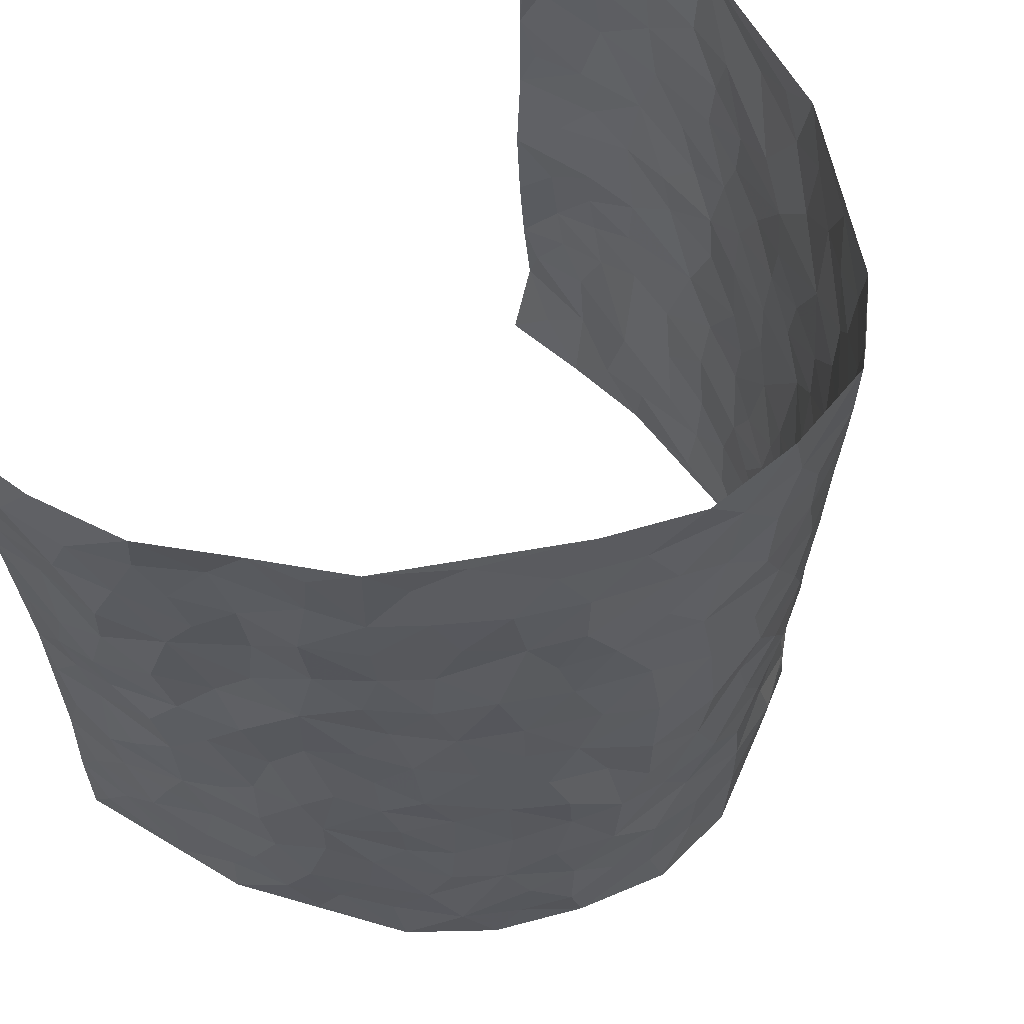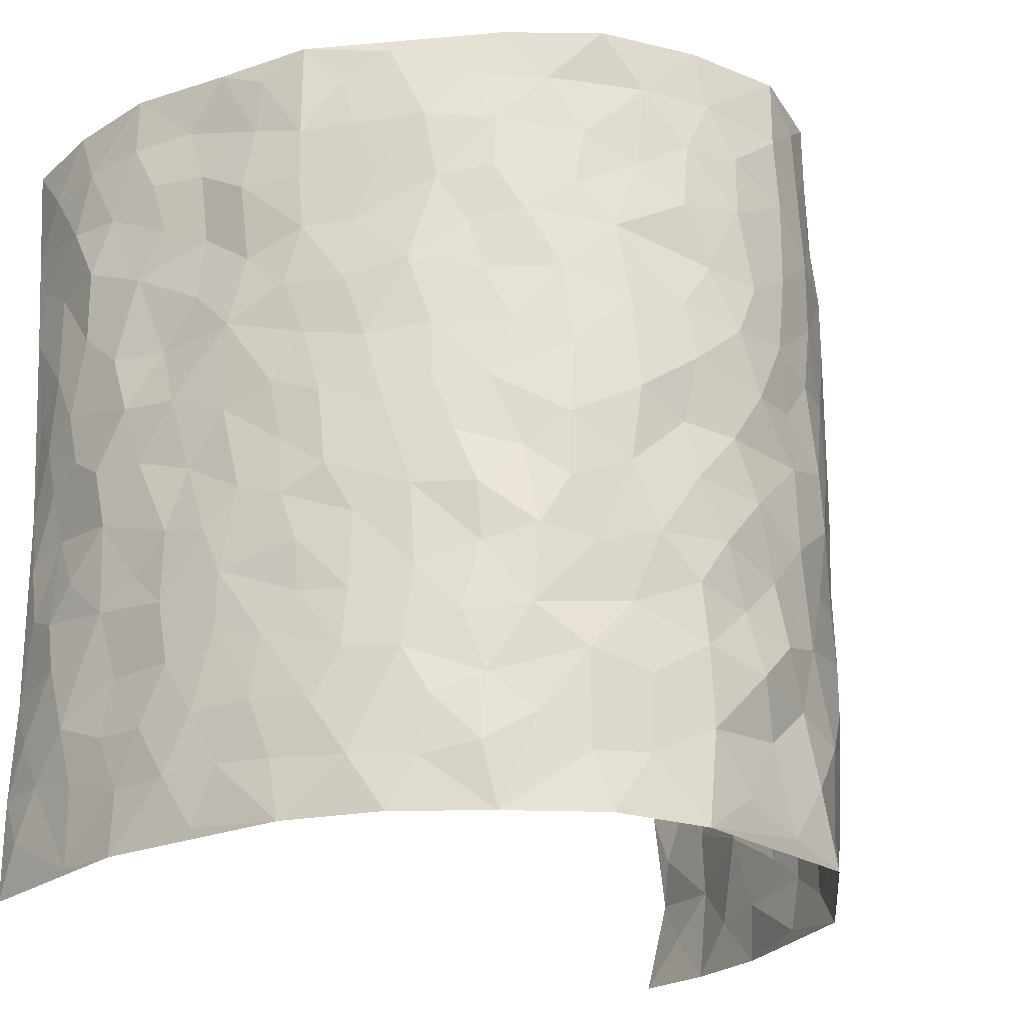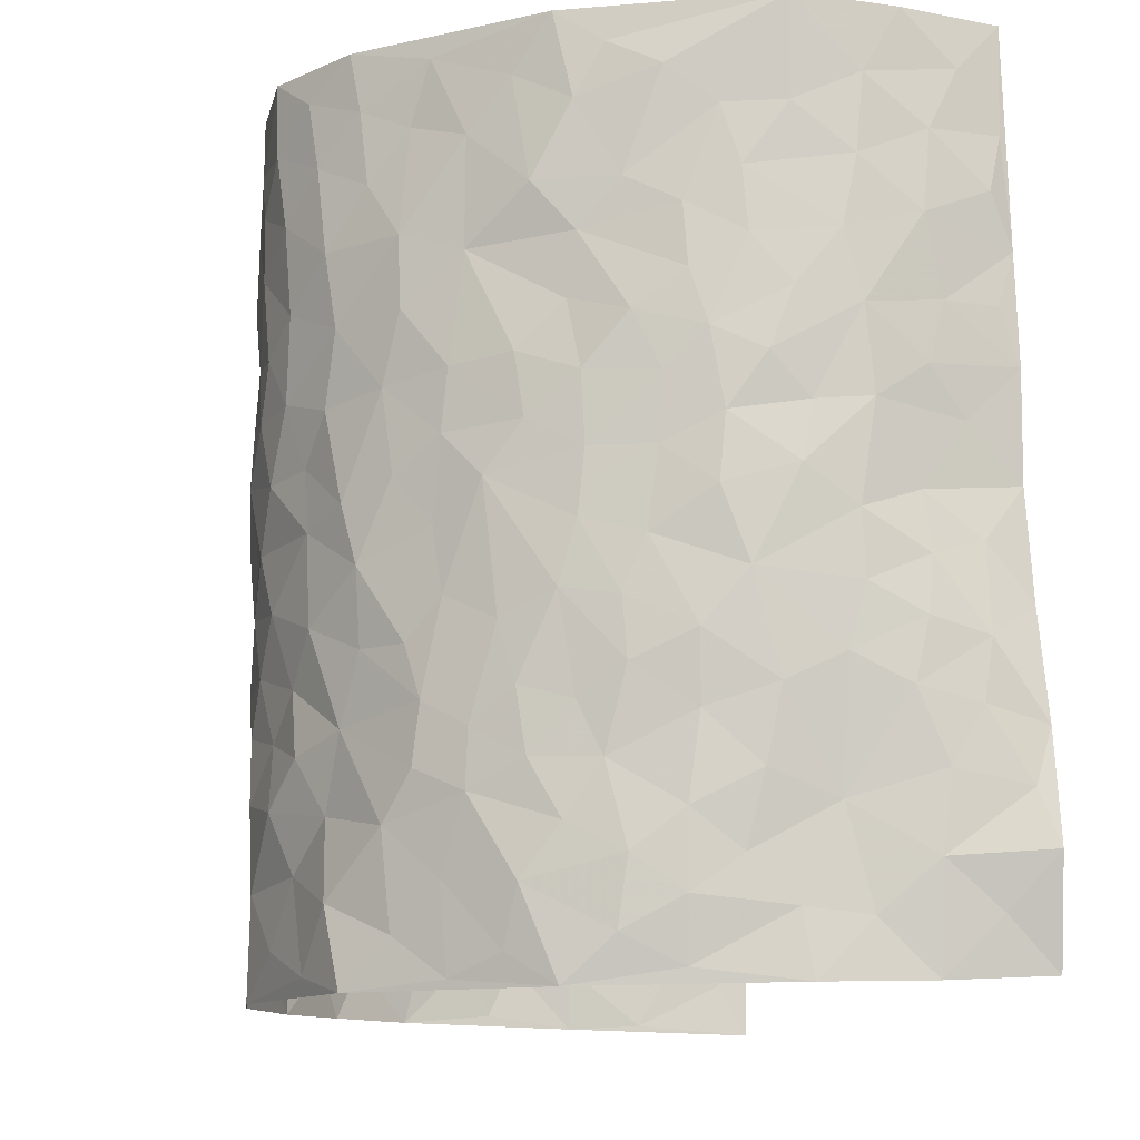
<metadata>
{"format":"obj","ext":"obj","renderer":"f3d","projection":"perspective","resolution":1024,"background":"white","views":[{"elev":60.0,"azim":127.2,"up":"+Y"},{"elev":-23.1,"azim":145.0,"up":"+Y"},{"elev":-11.8,"azim":-103.9,"up":"+Y"}]}
</metadata>
<code>
v -0.483 0.01511 0.4451
v -0.4604 1.004 0.4212
v 0.511 -0.005421 0.4359
v 0.5303 0.991 0.4449
v -0.4906 0.3971 0.2504
v -0.466 0.5059 0.4295
v -0.4963 0.3639 0.3128
v 0.0002946 0.002227 -0.2858
v -0.4946 0.2594 0.4379
v -0.4958 0.3456 0.3787
v -0.4666 0.006966 0.1992
v -0.5116 0.1356 0.4386
v -0.4773 0.296 0.1672
v -0.4782 0.009314 0.3227
v -0.4945 0.2946 0.2974
v -0.4015 0.002757 -0.03761
v -0.5017 0.1969 0.4172
v -0.2761 0.1667 -0.1908
v -0.4857 0.3266 0.2325
v -0.4919 0.1276 0.3228
v -0.4895 0.07416 0.3864
v -0.471 0.07071 0.26
v -0.4545 0.1309 0.1347
v -0.4609 0.07972 0.1876
v -0.4958 0.2142 0.3324
v -0.4978 0.2776 0.3677
v -0.4679 0.1829 0.2304
v -0.4679 0.2128 0.1516
v -0.4819 0.4933 0.3148
v -0.4776 0.3826 0.433
v -0.502 0.9997 0.1779
v -0.4178 0.2235 0.002734
v 0.2424 0.1579 -0.2033
v -0.4667 0.7539 0.4263
v -0.329 0.3934 -0.1414
v -0.4985 0.7565 0.2308
v -0.4988 0.835 0.2467
v -0.4432 0.4437 0.04053
v -0.453 0.6071 0.05472
v -0.4015 0.9975 -0.0465
v -0.4745 0.6913 0.4051
v -0.4755 0.5646 0.1128
v -0.3399 0.7536 -0.1238
v -0.409 0.2809 -0.02335
v -0.3859 0.2257 -0.06737
v -0.4022 0.1629 -0.03503
v -0.3813 0.6373 -0.08028
v -0.3305 0.5602 -0.1447
v 0.1597 0.4746 -0.2526
v -0.3088 0.2212 -0.1667
v -0.2085 0.6093 -0.2446
v -0.3364 0.6296 -0.1388
v -0.2775 0.05799 -0.1807
v -0.4655 0.7122 0.07872
v -0.3495 0.1947 -0.1206
v -0.4908 0.622 0.3218
v -0.03997 0.3486 -0.2843
v 0.05574 0.3401 -0.2827
v 0.2672 0.4522 -0.1748
v -0.09929 0.5497 -0.2855
v -0.165 0.5549 -0.258
v 0.08677 0.6305 -0.2756
v -0.4651 0.3483 0.08786
v -0.4875 0.5777 0.1991
v -0.4771 0.8144 0.3994
v -0.4332 0.131 0.02301
v -0.3215 0.01288 -0.1318
v -0.4906 0.4704 0.2466
v -0.4509 0.1749 0.07799
v -0.436 0.02136 0.08149
v -0.2406 0.002338 -0.2254
v -0.4474 0.0908 0.07838
v -0.4253 0.05453 0.01347
v -0.3661 0.03793 -0.08556
v -0.3839 0.1044 -0.07524
v -0.4873 0.69 0.3407
v -0.4664 0.8788 0.4161
v -0.4915 0.5127 0.187
v -0.008608 0.9978 -0.2887
v -0.4983 0.6793 0.2519
v -0.4365 0.3162 0.02201
v -0.4128 0.4621 -0.02248
v 0.003353 0.5699 -0.2945
v -0.05249 0.4818 -0.2881
v 0.001139 0.4199 -0.2863
v -0.1207 0.1283 -0.2558
v -0.442 0.6717 0.02529
v -0.4787 0.5672 0.3651
v -0.4932 0.6939 0.1808
v -0.3812 0.2977 -0.07744
v -0.455 0.2695 0.09015
v -0.4031 0.6891 -0.03146
v -0.1736 0.4842 -0.2558
v -0.2545 0.4349 -0.2168
v -0.4739 0.6509 0.09726
v -0.01201 0.1176 -0.2851
v -0.3635 0.5108 -0.1085
v -0.3154 0.2887 -0.16
v -0.2368 0.5027 -0.2303
v -0.1795 0.3811 -0.2532
v -0.4717 0.6292 0.4285
v -0.4903 0.6252 0.1539
v -0.4933 0.5835 0.2634
v -0.3222 0.1105 -0.1396
v -0.4172 0.5343 -0.01573
v -0.4792 0.4084 0.1364
v -0.1287 0.3238 -0.2612
v -0.1494 0.249 -0.2604
v -0.4173 0.613 -0.02009
v 0.1006 0.7298 -0.2661
v -0.004766 0.215 -0.2878
v -0.07309 0.2728 -0.2728
v 0.003211 0.2888 -0.2866
v -0.3696 0.3647 -0.0934
v -0.1893 0.1836 -0.2337
v -0.4759 0.49 0.1057
v -0.4347 0.3825 0.01683
v -0.4047 0.3925 -0.04087
v -0.2884 0.524 -0.1864
v -0.2458 0.3498 -0.2103
v -0.3199 0.4671 -0.15
v -0.2177 0.2705 -0.2248
v -0.0938 0.4111 -0.2805
v -0.4472 0.5328 0.05195
v -0.09414 0.1979 -0.2795
v -0.2087 0.09377 -0.2368
v -0.3524 0.2587 -0.1184
v -0.4816 0.4443 0.3798
v -0.4906 0.4268 0.3201
v 0.08926 0.4231 -0.2742
v 0.2 0.2388 -0.2337
v 0.08063 0.5166 -0.2834
v 0.0167 0.4881 -0.2812
v 0.1603 0.3938 -0.2522
v 0.5084 0.4923 0.2535
v 0.2014 0.4345 -0.2167
v 0.243 0.3143 -0.1951
v 0.1523 0.5677 -0.2517
v 0.113 0.9976 -0.2616
v -0.2761 0.619 -0.196
v 0.3517 0.8797 -0.07294
v 0.3959 0.997 -0.02148
v -0.215 0.7794 -0.2484
v -0.06601 0.8629 -0.2945
v -0.2973 0.3485 -0.1734
v -0.3872 0.5668 -0.07114
v -0.07352 0.05306 -0.2715
v -0.1558 0.02238 -0.2498
v 0.1217 0.003411 -0.27
v 0.006079 0.8595 -0.2898
v -0.02226 0.6988 -0.2898
v 0.3588 0.1968 -0.08963
v 0.3001 0.2906 -0.1453
v 0.4375 0.5243 0.06555
v 0.4093 0.5455 0.004922
v 0.3804 0.1352 -0.06349
v 0.4139 0.2275 -0.003885
v 0.3486 0.3617 -0.08984
v 0.01786 0.6398 -0.2891
v -0.06418 0.6257 -0.2929
v -0.152 0.7279 -0.2754
v -0.0926 0.6915 -0.2895
v -0.06706 0.7895 -0.2934
v -0.1405 0.631 -0.2764
v 0.01473 0.7743 -0.2905
v 0.2136 0.9993 -0.19
v -0.02674 0.9257 -0.2915
v -0.2556 0.8449 -0.2111
v -0.2007 0.8784 -0.256
v -0.2948 0.7799 -0.1841
v -0.2378 0.9971 -0.2291
v -0.2246 0.6948 -0.2375
v -0.2968 0.6994 -0.1822
v -0.1473 0.8279 -0.282
v -0.1316 0.9958 -0.2922
v 0.198 0.7468 -0.2151
v 0.1607 0.6679 -0.2402
v 0.2837 0.5955 -0.1483
v 0.2358 0.5237 -0.1949
v 0.2357 0.6663 -0.1849
v 0.3483 0.7442 -0.0727
v 0.307 0.6834 -0.1297
v 0.2505 0.7338 -0.1709
v 0.0591 0.9284 -0.2741
v 0.06823 0.8227 -0.268
v 0.1309 0.8581 -0.2448
v 0.2224 0.874 -0.1918
v 0.2786 0.7939 -0.1478
v 0.2108 0.5961 -0.2094
v -0.4895 0.8714 0.329
v -0.4818 0.8184 0.1304
v -0.4971 0.7789 0.3185
v -0.4884 1.001 0.301
v -0.4775 0.9442 0.3665
v -0.4962 0.9239 0.2558
v -0.4944 0.8873 0.1789
v -0.4557 0.9298 0.05686
v -0.4697 0.8871 0.1121
v -0.4834 0.7479 0.1367
v -0.4309 0.815 0.01947
v -0.4602 0.7826 0.07448
v -0.4133 0.9004 -0.02709
v -0.3416 0.878 -0.123
v -0.4263 0.9599 0.004027
v -0.3903 0.8159 -0.06719
v -0.3722 0.9354 -0.08217
v -0.3069 0.9717 -0.1551
v -0.4074 0.7612 -0.02228
v -0.2892 0.9001 -0.1718
v -0.2479 0.9291 -0.2188
v 0.1426 0.7857 -0.2435
v 0.2283 0.8052 -0.1934
v 0.168 0.9337 -0.2236
v 0.3296 0.8125 -0.0971
v 0.2927 0.8821 -0.1395
v 0.3168 0.9823 -0.09803
v 0.2507 0.9385 -0.1658
v 0.3591 0.9473 -0.05477
v 0.3248 0.4936 -0.1136
v 0.285 0.5295 -0.1517
v 0.3853 0.6034 -0.02791
v 0.3571 0.6645 -0.07107
v 0.3398 0.5882 -0.09177
v 0.313 0.1906 -0.1418
v 0.3917 0.3345 -0.0376
v 0.3762 0.5218 -0.05244
v 0.3037 0.3888 -0.1412
v -0.1326 0.9124 -0.2905
v -0.1874 0.9559 -0.2649
v 0.2921 0.1337 -0.1678
v 0.4461 0.01324 0.07653
v 0.1924 0.3345 -0.2366
v 0.2504 0.3859 -0.1965
v 0.4415 0.2475 0.0512
v 0.5085 0.993 0.1999
v 0.5038 0.2435 0.4389
v 0.3945 0.8109 -0.02016
v 0.486 0.4841 0.1828
v 0.3902 0.7456 -0.0234
v 0.504 0.4941 0.4413
v 0.4732 0.2925 0.1314
v 0.4012 0.4669 -0.009279
v 0.4972 0.3069 0.2385
v 0.4295 0.4148 0.0344
v 0.4018 0.001641 -0.03839
v 0.08638 0.2531 -0.2669
v 0.4044 0.07657 -0.02085
v 0.1291 0.3204 -0.2584
v 0.3521 0.267 -0.09064
v 0.5121 0.2598 0.3336
v 0.4551 0.4599 0.1116
v 0.4355 0.08145 0.04544
v 0.3728 0.4256 -0.06339
v 0.4511 0.3709 0.07487
v 0.263 0.2334 -0.1863
v 0.3878 0.2715 -0.03977
v 0.249 0.07886 -0.2052
v 0.3254 0.002678 -0.135
v 0.2291 0.002099 -0.2091
v 0.1912 0.1154 -0.2322
v 0.06628 0.1704 -0.2762
v 0.1418 0.1909 -0.2598
v 0.4541 0.1465 0.07594
v 0.5016 0.4187 0.2383
v 0.4867 0.2178 0.2093
v 0.4677 0.07876 0.1115
v 0.4699 0.3829 0.1341
v 0.481 0.3365 0.181
v 0.5131 0.3206 0.3466
v 0.4964 0.5635 0.2091
v 0.4798 0.1435 0.1519
v 0.4949 0.1468 0.2222
v 0.5103 0.3624 0.3007
v 0.5095 0.3433 0.4035
v 0.5049 0.433 0.3477
v 0.4413 0.3126 0.0506
v 0.5024 0.1019 0.2786
v 0.2994 0.06402 -0.1585
v 0.3568 0.06909 -0.103
v 0.06892 0.07873 -0.273
v 0.1387 0.07333 -0.2565
v 0.5169 0.7419 0.4411
v 0.4859 0.07684 0.1908
v 0.4673 0.2144 0.1178
v 0.5068 0.4187 0.423
v 0.5107 0.503 0.3692
v 0.5035 0.246 0.2681
v 0.4197 0.1481 0.003686
v 0.4881 -0.0007254 0.192
v 0.4025 0.3936 -0.01817
v 0.5134 0.05726 0.3975
v 0.5102 0.1189 0.4376
v 0.5103 0.1756 0.2985
v 0.5107 0.1186 0.3567
v 0.4975 0.005024 0.2871
v 0.5121 0.1818 0.3969
v 0.4715 0.5526 0.1332
v 0.4714 0.6287 0.1625
v 0.4411 0.6343 0.05943
v 0.5177 0.6854 0.2888
v 0.4495 0.7689 0.109
v 0.5129 0.618 0.4196
v 0.505 0.637 0.2311
v 0.5195 0.5888 0.3176
v 0.4943 0.7395 0.2001
v 0.5114 0.5247 0.3089
v 0.5177 0.5675 0.3792
v 0.5228 0.6528 0.3548
v 0.4555 0.6897 0.1146
v 0.425 0.722 0.04624
v 0.4036 0.6735 -0.006899
v 0.5313 0.8453 0.317
v 0.4916 0.8666 0.1809
v 0.5255 0.7705 0.2738
v 0.5212 0.7712 0.3602
v 0.5137 0.8386 0.2456
v 0.5239 0.8665 0.4401
v 0.481 0.7985 0.1644
v 0.5218 0.804 0.4177
v 0.5054 0.9264 0.209
v 0.5298 0.9915 0.322
v 0.4507 0.9947 0.08894
v 0.5298 0.9195 0.2854
v 0.5363 0.9204 0.3726
v 0.4655 0.9308 0.1383
v 0.4248 0.8988 0.03957
v 0.3953 0.8801 -0.01935
v 0.4251 0.9671 0.03259
v 0.4369 0.8195 0.04774
v 0.4588 0.8576 0.1116
f 29 6 128
f 12 21 20
f 26 10 9
f 55 45 46
f 27 19 15
f 26 9 17
f 101 6 88
f 12 1 21
f 7 15 19
f 125 86 96
f 84 123 85
f 129 29 128
f 25 27 15
f 12 20 17
f 73 75 66
f 22 14 11
f 26 17 25
f 9 12 17
f 25 15 26
f 5 129 7
f 52 146 48
f 55 18 50
f 7 19 5
f 20 27 25
f 124 82 105
f 41 76 34
f 20 14 22
f 14 20 21
f 14 21 1
f 24 22 11
f 24 27 22
f 72 66 69
f 69 32 91
f 70 24 11
f 24 23 27
f 17 20 25
f 27 20 22
f 10 15 7
f 10 26 15
f 23 28 27
f 27 13 19
f 28 23 69
f 13 27 28
f 119 121 94
f 10 7 129
f 6 30 128
f 9 10 30
f 36 192 80
f 80 102 89
f 118 81 44
f 64 103 78
f 115 126 86
f 45 32 46
f 91 63 13
f 129 68 29
f 95 87 54
f 95 54 199
f 202 40 204
f 82 97 105
f 29 88 6
f 18 55 104
f 148 126 71
f 38 82 124
f 50 18 122
f 117 82 38
f 5 19 106
f 82 117 118
f 80 64 102
f 127 45 55
f 194 77 190
f 98 35 114
f 39 124 105
f 127 50 98
f 106 19 13
f 66 75 46
f 39 95 42
f 63 117 38
f 95 89 102
f 101 56 76
f 51 140 99
f 18 53 126
f 62 83 132
f 45 127 90
f 112 113 57
f 103 29 68
f 130 85 58
f 109 39 105
f 35 94 121
f 113 246 58
f 151 165 163
f 120 100 94
f 114 127 98
f 192 190 65
f 95 39 87
f 36 191 37
f 67 104 74
f 56 101 88
f 13 63 106
f 192 34 76
f 268 241 243
f 108 115 125
f 93 84 60
f 133 84 85
f 156 288 157
f 101 76 41
f 80 103 64
f 105 97 146
f 99 61 51
f 92 109 47
f 125 96 111
f 158 227 153
f 75 104 55
f 69 66 32
f 81 91 32
f 106 78 68
f 42 64 78
f 77 34 65
f 24 70 72
f 75 73 16
f 16 71 67
f 2 34 77
f 13 28 91
f 103 56 88
f 56 80 76
f 72 69 23
f 11 16 70
f 16 73 70
f 16 67 74
f 115 18 126
f 24 72 23
f 73 72 70
f 16 74 75
f 72 73 66
f 32 45 44
f 84 83 60
f 66 46 32
f 78 106 116
f 117 63 81
f 67 53 104
f 103 68 78
f 69 91 28
f 36 80 89
f 106 38 116
f 106 68 5
f 81 118 117
f 62 132 138
f 32 44 81
f 53 67 71
f 57 58 85
f 123 100 107
f 93 60 61
f 33 230 224
f 8 96 147
f 132 133 130
f 140 48 119
f 93 100 123
f 122 98 50
f 164 60 160
f 53 71 126
f 125 112 108
f 193 194 195
f 75 55 46
f 63 91 81
f 56 103 80
f 196 198 31
f 18 104 53
f 121 48 97
f 38 106 63
f 118 97 82
f 97 35 121
f 51 172 140
f 130 134 49
f 87 39 109
f 288 252 263
f 97 114 35
f 47 43 92
f 57 113 58
f 248 130 58
f 34 101 41
f 114 90 127
f 116 124 42
f 145 94 35
f 118 114 97
f 167 79 175
f 98 145 35
f 85 123 57
f 43 47 52
f 199 36 89
f 42 78 116
f 159 83 62
f 88 29 103
f 74 104 75
f 118 44 90
f 173 140 172
f 42 95 102
f 190 192 37
f 65 190 77
f 89 95 199
f 125 111 112
f 92 87 109
f 18 115 122
f 177 180 176
f 112 57 107
f 109 105 146
f 93 94 100
f 285 286 275
f 96 86 147
f 137 232 131
f 57 123 107
f 87 92 208
f 49 134 136
f 132 130 49
f 161 164 162
f 50 127 55
f 122 108 107
f 122 107 100
f 48 140 52
f 118 90 114
f 99 119 94
f 123 84 93
f 36 37 192
f 48 121 119
f 120 122 100
f 39 42 124
f 38 124 116
f 248 58 246
f 44 45 90
f 98 122 120
f 146 52 47
f 94 93 99
f 168 209 170
f 212 183 188
f 202 197 200
f 42 102 64
f 107 108 112
f 99 93 61
f 8 280 96
f 112 111 113
f 125 115 86
f 115 108 122
f 128 30 10
f 5 68 129
f 10 129 128
f 132 49 138
f 83 84 133
f 130 133 85
f 83 133 132
f 248 134 130
f 156 152 224
f 151 110 165
f 212 186 211
f 153 224 249
f 254 251 244
f 246 261 262
f 225 158 249
f 49 136 179
f 185 184 150
f 214 188 181
f 181 188 182
f 161 163 174
f 143 170 172
f 110 211 185
f 184 79 167
f 174 228 169
f 62 110 159
f 163 150 144
f 210 169 229
f 170 143 168
f 176 211 110
f 98 120 145
f 94 145 120
f 48 146 97
f 109 146 47
f 148 86 126
f 147 86 148
f 71 8 148
f 8 147 148
f 244 276 254
f 232 136 134
f 174 143 161
f 60 83 160
f 163 162 151
f 159 160 83
f 261 281 262
f 259 281 149
f 219 220 59
f 246 113 111
f 33 255 131
f 157 256 152
f 137 255 153
f 230 278 279
f 262 260 33
f 154 155 242
f 131 255 137
f 248 131 232
f 281 280 149
f 259 258 278
f 220 179 59
f 159 151 160
f 162 160 151
f 164 61 60
f 228 174 144
f 144 174 163
f 159 110 151
f 161 172 164
f 186 184 185
f 161 162 163
f 61 164 51
f 160 162 164
f 187 217 213
f 150 163 165
f 205 202 200
f 79 184 139
f 170 43 173
f 174 169 143
f 161 143 172
f 167 144 150
f 176 180 183
f 172 170 173
f 223 226 221
f 185 150 165
f 99 140 119
f 207 206 203
f 172 51 164
f 43 52 173
f 173 52 140
f 167 175 228
f 228 229 169
f 210 168 169
f 177 110 62
f 189 138 179
f 62 138 177
f 136 232 233
f 181 182 222
f 150 184 167
f 178 180 189
f 49 179 138
f 177 138 189
f 180 178 182
f 178 179 220
f 307 308 304
f 222 223 221
f 215 187 188
f 176 183 212
f 187 213 186
f 214 215 188
f 185 211 186
f 237 181 239
f 182 188 183
f 110 185 165
f 216 215 141
f 211 176 212
f 182 183 180
f 176 110 177
f 213 184 186
f 178 189 179
f 177 189 180
f 195 190 37
f 197 198 200
f 195 194 190
f 34 192 65
f 80 192 76
f 37 196 195
f 194 2 77
f 193 2 194
f 196 37 191
f 31 193 195
f 198 196 191
f 31 195 196
f 199 201 191
f 197 204 31
f 198 191 201
f 31 198 197
f 201 199 54
f 36 199 191
f 54 208 201
f 208 43 205
f 208 54 87
f 198 201 200
f 206 205 203
f 43 170 203
f 210 207 209
f 40 202 206
f 31 204 40
f 197 202 204
f 208 205 200
f 43 203 205
f 205 206 202
f 203 209 207
f 171 40 207
f 40 206 207
f 208 200 201
f 43 208 92
f 170 209 203
f 168 143 169
f 207 210 171
f 168 210 209
f 188 187 212
f 212 187 186
f 166 139 213
f 184 213 139
f 237 214 181
f 215 214 141
f 216 141 218
f 213 217 166
f 142 166 216
f 217 216 166
f 187 215 217
f 216 217 215
f 237 141 214
f 142 216 218
f 223 222 182
f 179 136 59
f 223 220 219
f 267 238 251
f 237 327 141
f 223 182 178
f 158 290 253
f 220 223 178
f 59 233 227
f 233 59 136
f 248 246 131
f 153 249 158
f 251 254 267
f 223 219 226
f 111 261 246
f 297 251 238
f 276 256 157
f 167 228 144
f 229 228 175
f 175 171 229
f 229 171 210
f 260 257 33
f 265 271 272
f 266 289 283
f 269 243 250
f 249 224 152
f 266 283 271
f 227 233 137
f 253 227 158
f 325 313 320
f 135 264 275
f 310 329 239
f 270 298 297
f 249 256 225
f 275 273 269
f 311 222 221
f 155 154 299
f 234 276 157
f 310 311 299
f 222 239 181
f 221 226 155
f 266 263 252
f 242 290 244
f 264 273 275
f 273 264 243
f 242 244 154
f 276 290 225
f 288 234 157
f 240 282 302
f 275 286 306
f 225 290 158
f 234 263 284
f 241 254 276
f 233 232 137
f 137 153 227
f 264 135 238
f 244 251 154
f 260 259 257
f 227 253 219
f 33 224 255
f 154 297 299
f 240 302 307
f 297 154 251
f 264 268 243
f 253 226 219
f 271 284 263
f 277 294 293
f 290 242 253
f 241 234 284
f 59 227 219
f 242 155 226
f 252 245 231
f 157 152 156
f 257 230 33
f 152 256 249
f 278 230 257
f 262 33 131
f 224 153 255
f 259 278 257
f 134 248 232
f 230 279 224
f 96 261 111
f 261 96 280
f 280 281 261
f 246 262 131
f 252 247 245
f 268 267 241
f 283 277 272
f 288 247 252
f 275 274 285
f 295 291 294
f 267 268 264
f 263 234 288
f 309 310 299
f 290 276 244
f 283 272 271
f 267 254 241
f 265 243 241
f 236 240 285
f 297 238 270
f 303 305 298
f 241 276 234
f 221 155 299
f 272 277 293
f 250 243 287
f 286 285 240
f 284 271 265
f 271 263 266
f 295 3 291
f 225 256 276
f 241 284 265
f 289 266 231
f 3 292 291
f 321 235 323
f 293 294 296
f 279 278 258
f 245 279 258
f 279 156 224
f 260 281 259
f 280 8 149
f 262 281 260
f 231 266 252
f 267 264 238
f 306 304 270
f 283 289 295
f 243 269 273
f 236 269 250
f 294 292 296
f 274 236 285
f 269 274 275
f 250 287 293
f 245 289 231
f 236 274 269
f 156 279 247
f 242 226 253
f 247 279 245
f 243 265 287
f 288 156 247
f 265 272 293
f 296 292 236
f 293 287 265
f 295 294 277
f 277 283 295
f 236 250 296
f 289 3 295
f 292 294 291
f 293 296 250
f 300 304 308
f 325 320 235
f 329 330 326
f 270 304 303
f 270 303 298
f 309 305 301
f 135 306 270
f 299 297 298
f 298 309 299
f 238 135 270
f 300 314 305
f 303 300 305
f 304 306 307
f 300 303 304
f 282 319 315
f 322 325 235
f 275 306 135
f 307 306 286
f 240 307 286
f 308 307 302
f 302 282 308
f 308 282 315
f 305 309 298
f 310 309 301
f 310 301 329
f 310 239 311
f 222 311 239
f 299 311 221
f 319 312 315
f 312 323 316
f 301 305 318
f 305 314 316
f 300 308 315
f 316 314 312
f 312 314 315
f 315 314 300
f 323 312 324
f 316 313 318
f 282 4 317
f 330 313 325
f 4 321 324
f 235 320 323
f 282 317 319
f 312 319 317
f 326 325 322
f 316 320 313
f 316 318 305
f 142 218 327
f 327 218 141
f 316 323 320
f 324 312 317
f 4 324 317
f 321 323 324
f 318 313 330
f 328 326 322
f 326 327 329
f 329 327 237
f 326 328 327
f 322 142 328
f 327 328 142
f 329 237 239
f 301 318 330
f 326 330 325
f 330 329 301

</code>
